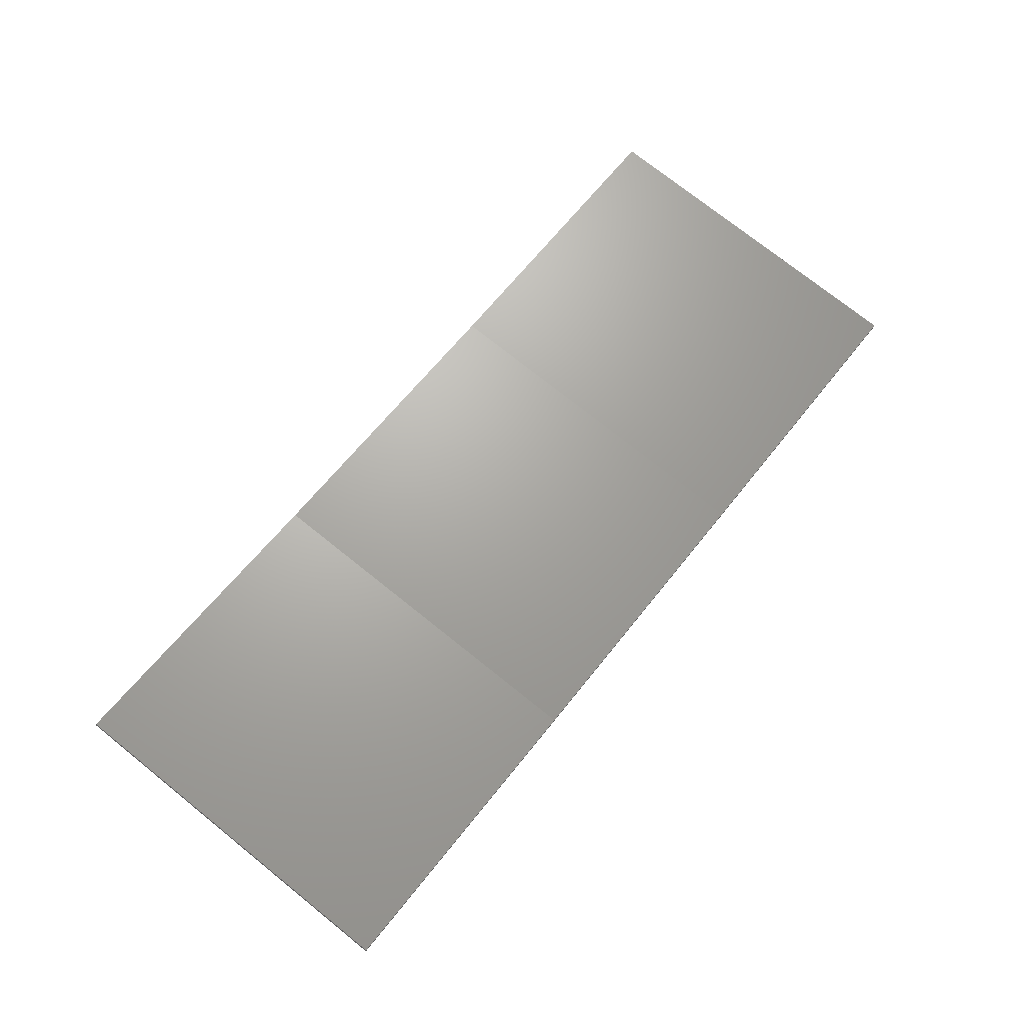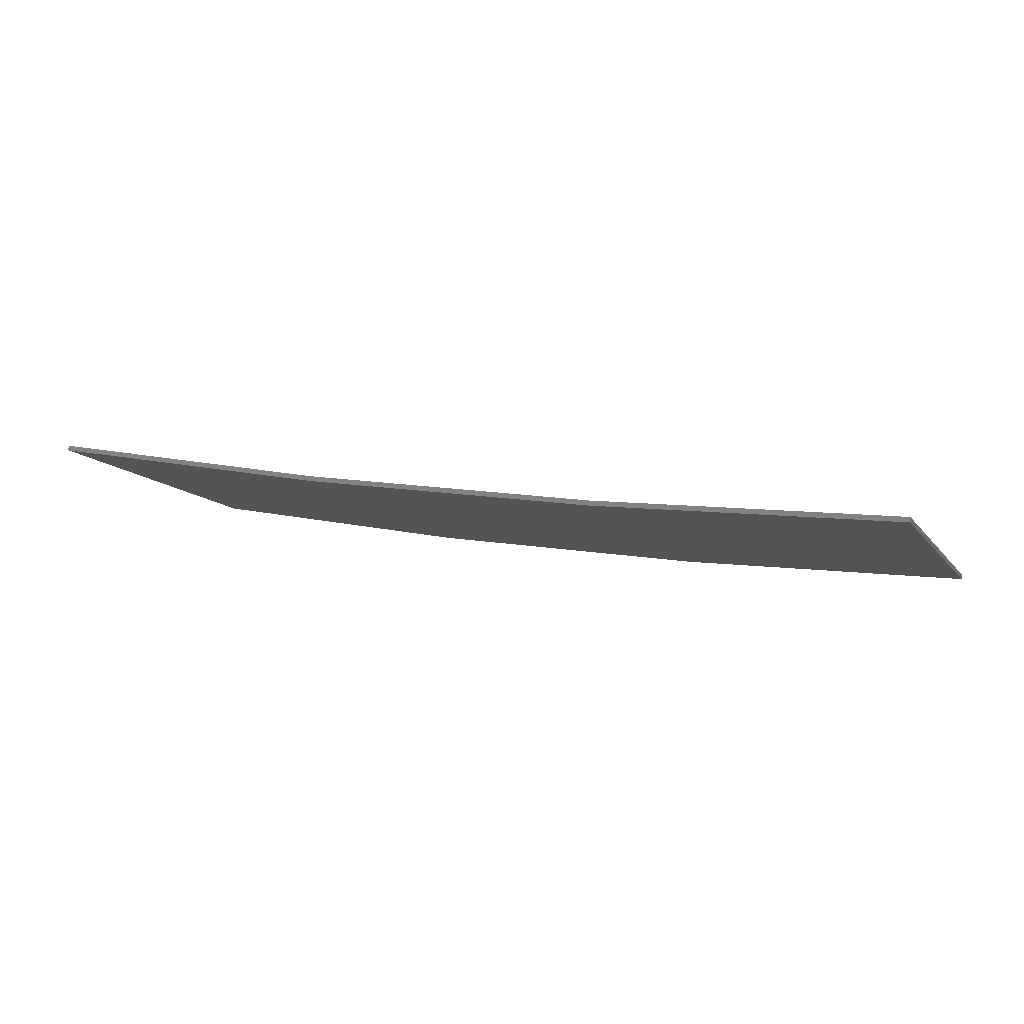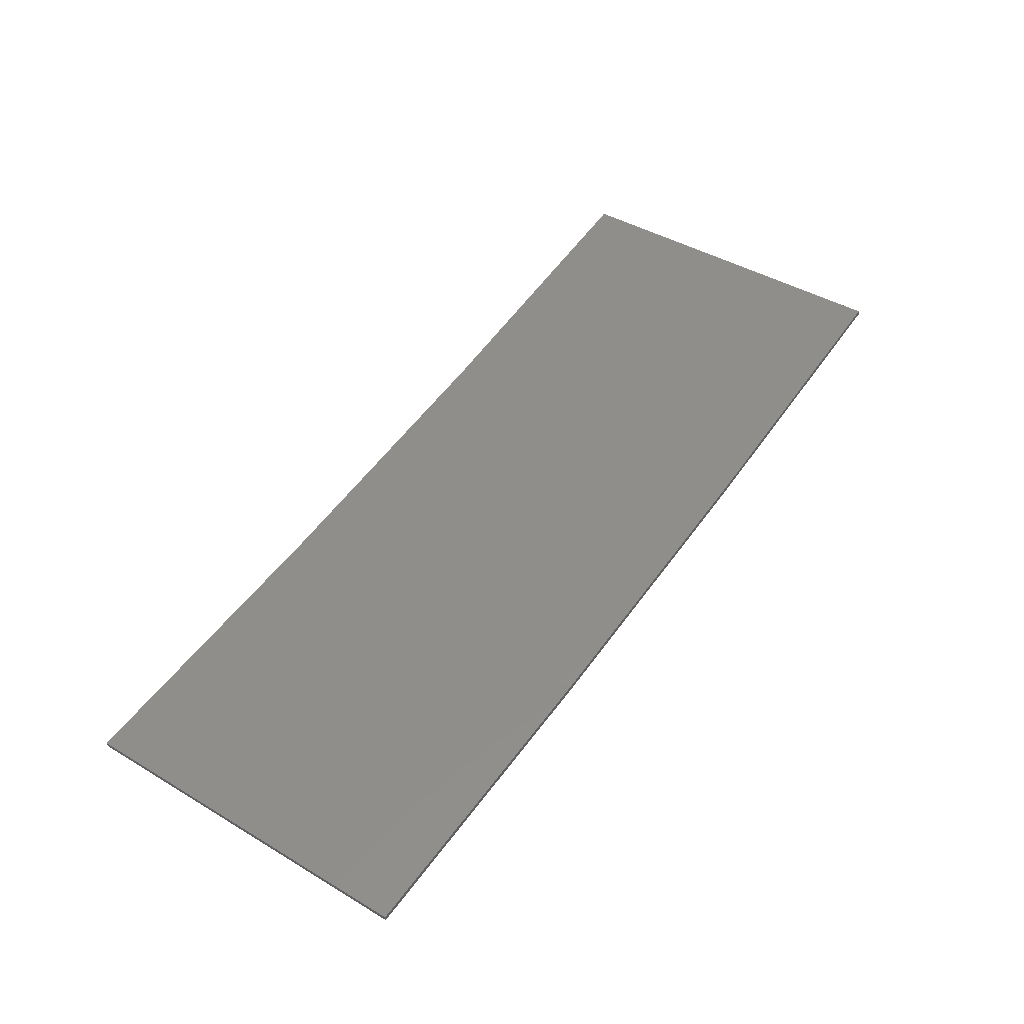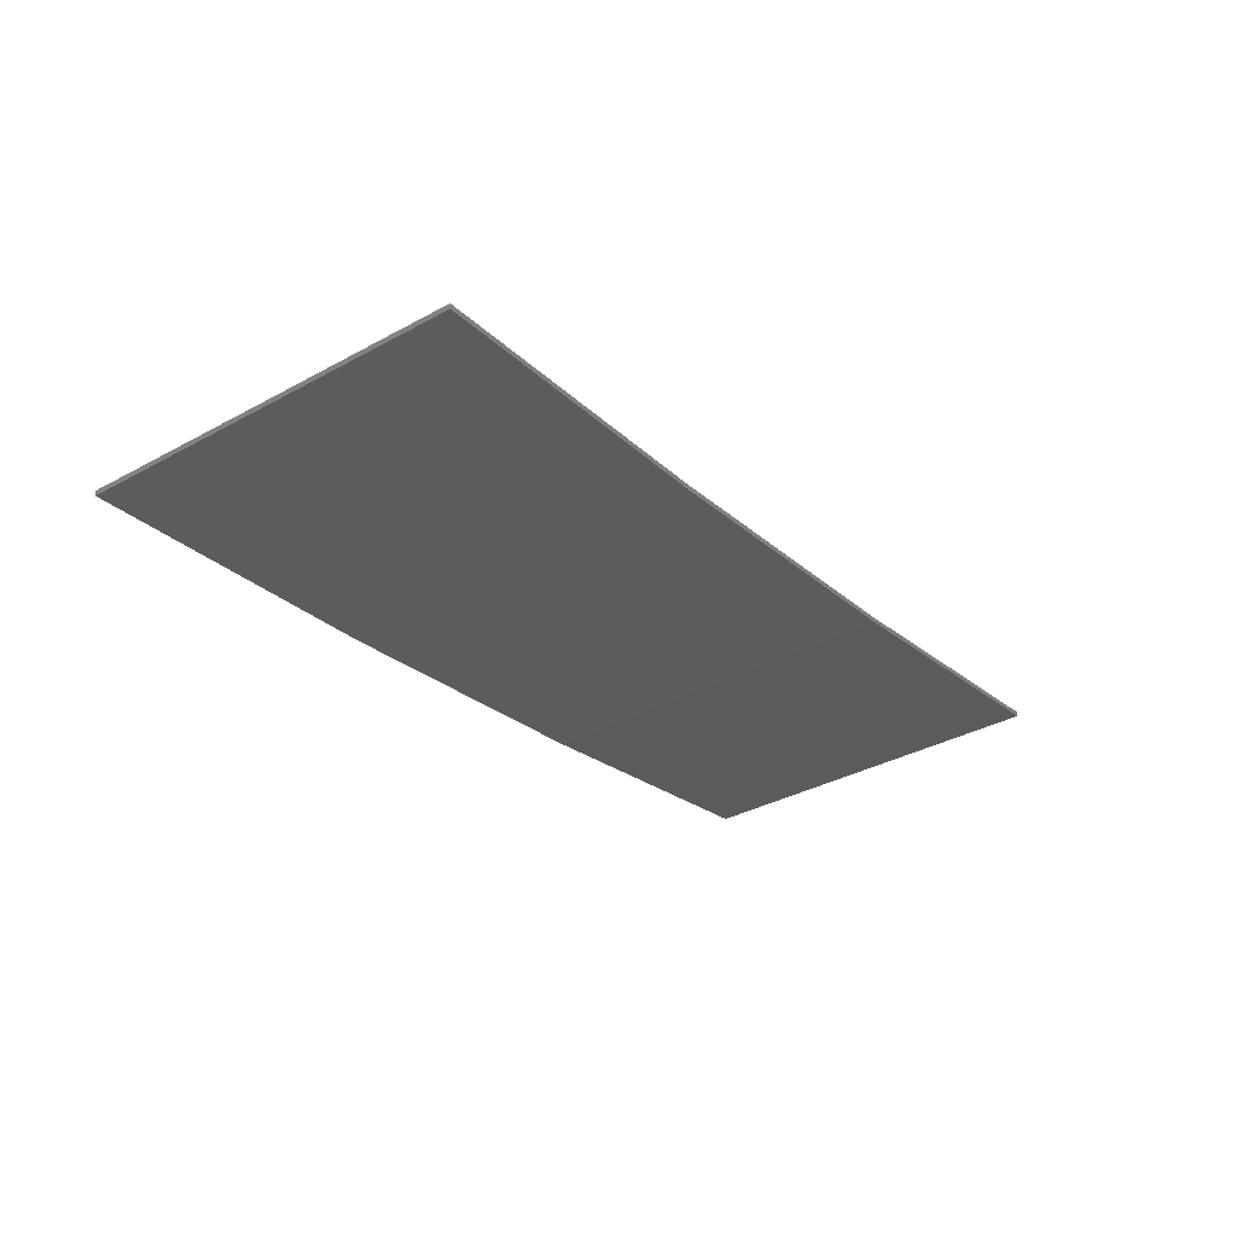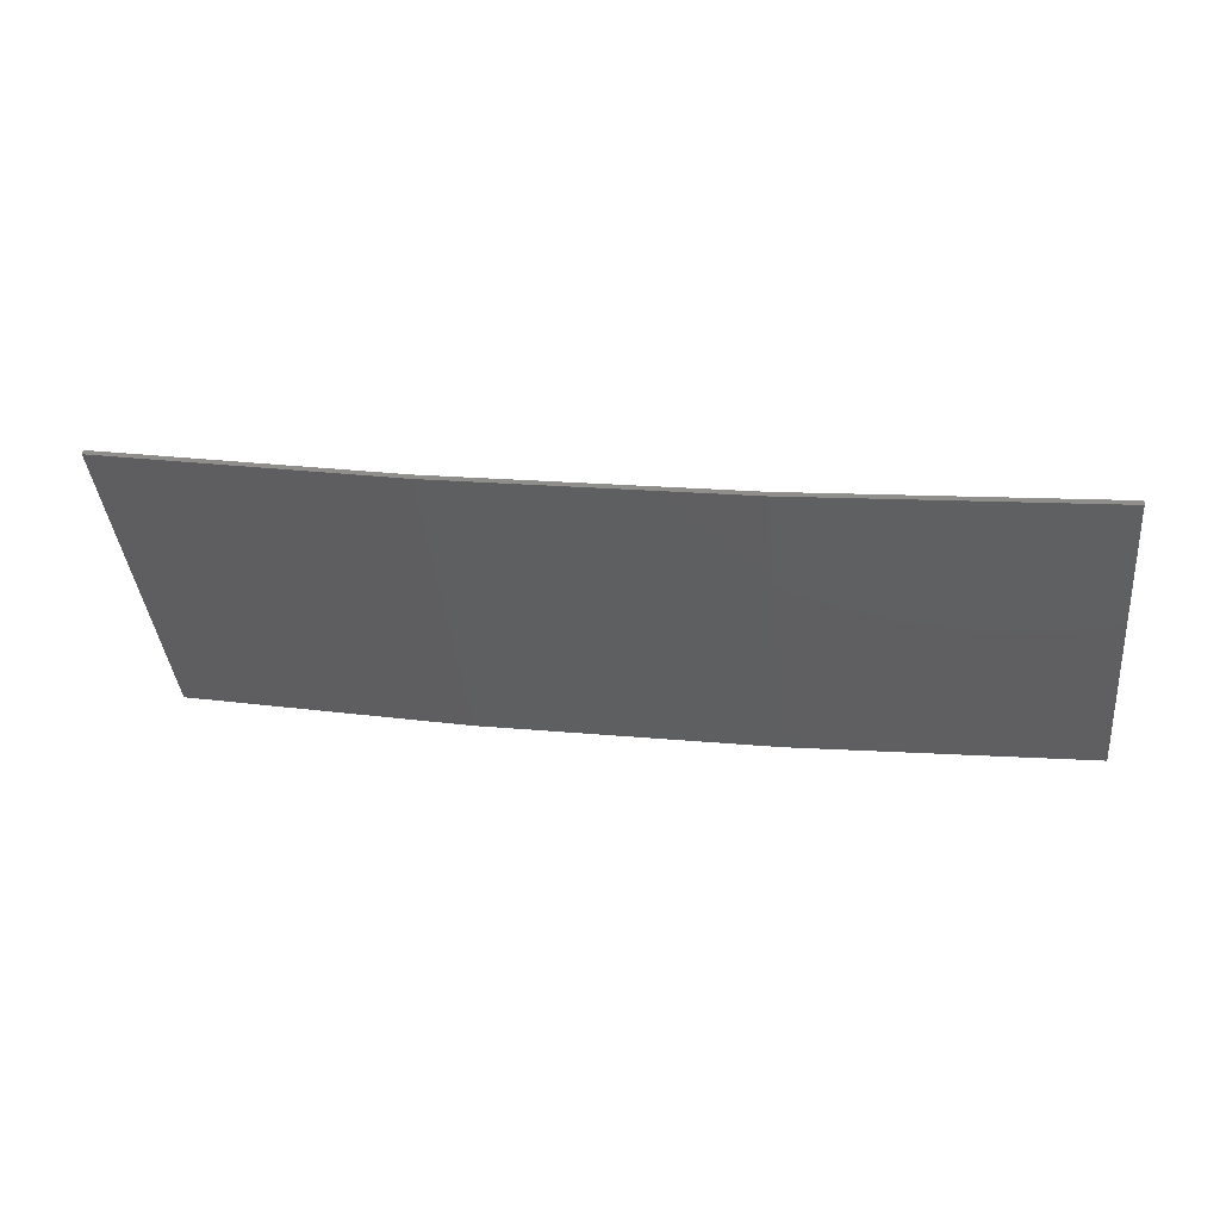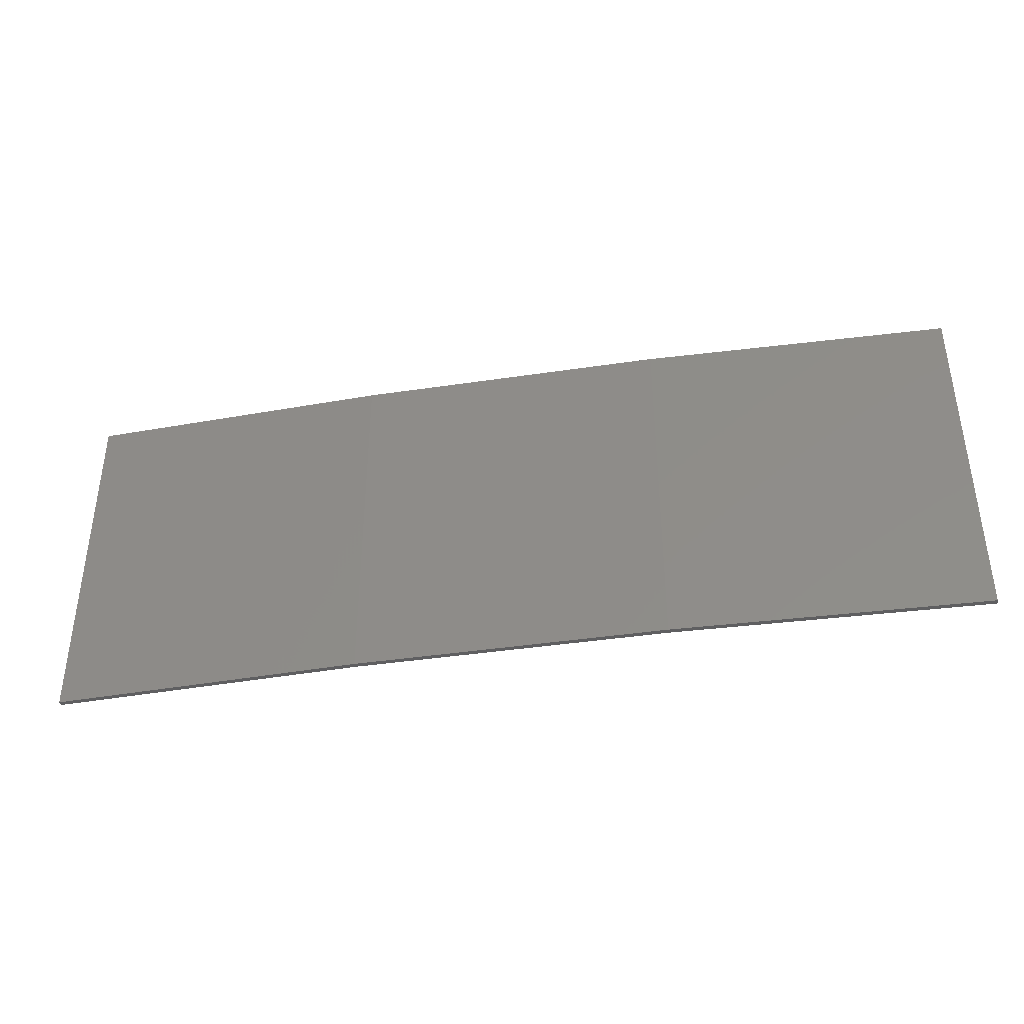
<metadata>
{"format":"stl","ext":"stl","renderer":"f3d","projection":"perspective","resolution":1024,"background":"white","views":[{"elev":75.0,"azim":128.6,"up":"+Y"},{"elev":-11.0,"azim":-158.6,"up":"+Y"},{"elev":42.9,"azim":-54.7,"up":"+Y"},{"elev":-35.9,"azim":-54.5,"up":"+Y"},{"elev":-39.8,"azim":-174.4,"up":"+Y"},{"elev":-39.6,"azim":19.6,"up":"+Z"}]}
</metadata>
<code>
# stl→obj: 16 verts, 28 faces
v 9.877 -3.851 -306.3
v 9.877 -3.851 -309.9
v 12.92 -3.477 -309.9
v 12.92 -3.477 -306.3
v 15.95 -2.999 -309.9
v 15.95 -2.999 -306.3
v 18.96 -2.419 -309.9
v 18.96 -2.419 -306.3
v 18.95 -2.37 -309.9
v 18.95 -2.37 -306.3
v 9.872 -3.801 -309.9
v 12.91 -3.427 -306.3
v 12.91 -3.427 -309.9
v 15.94 -2.95 -309.9
v 9.872 -3.801 -306.3
v 15.94 -2.95 -306.3
f 1 2 3
f 4 3 5
f 4 1 3
f 6 5 7
f 6 4 5
f 8 6 7
f 8 7 9
f 10 8 9
f 11 12 13
f 13 12 14
f 15 12 11
f 14 16 9
f 12 16 14
f 16 10 9
f 1 15 11
f 1 11 2
f 10 16 8
f 16 6 8
f 16 12 6
f 12 4 6
f 12 15 4
f 15 1 4
f 14 9 7
f 5 14 7
f 13 14 5
f 3 13 5
f 11 13 3
f 2 11 3

</code>
